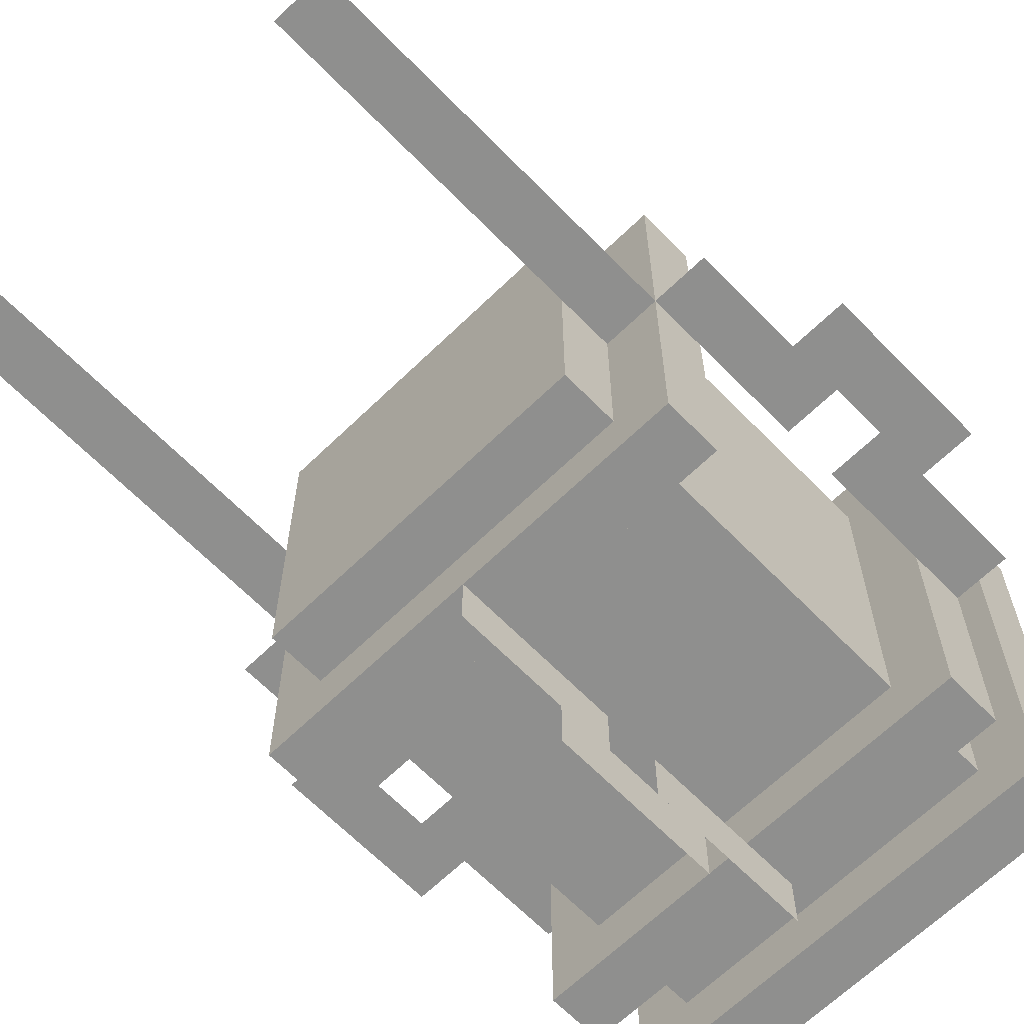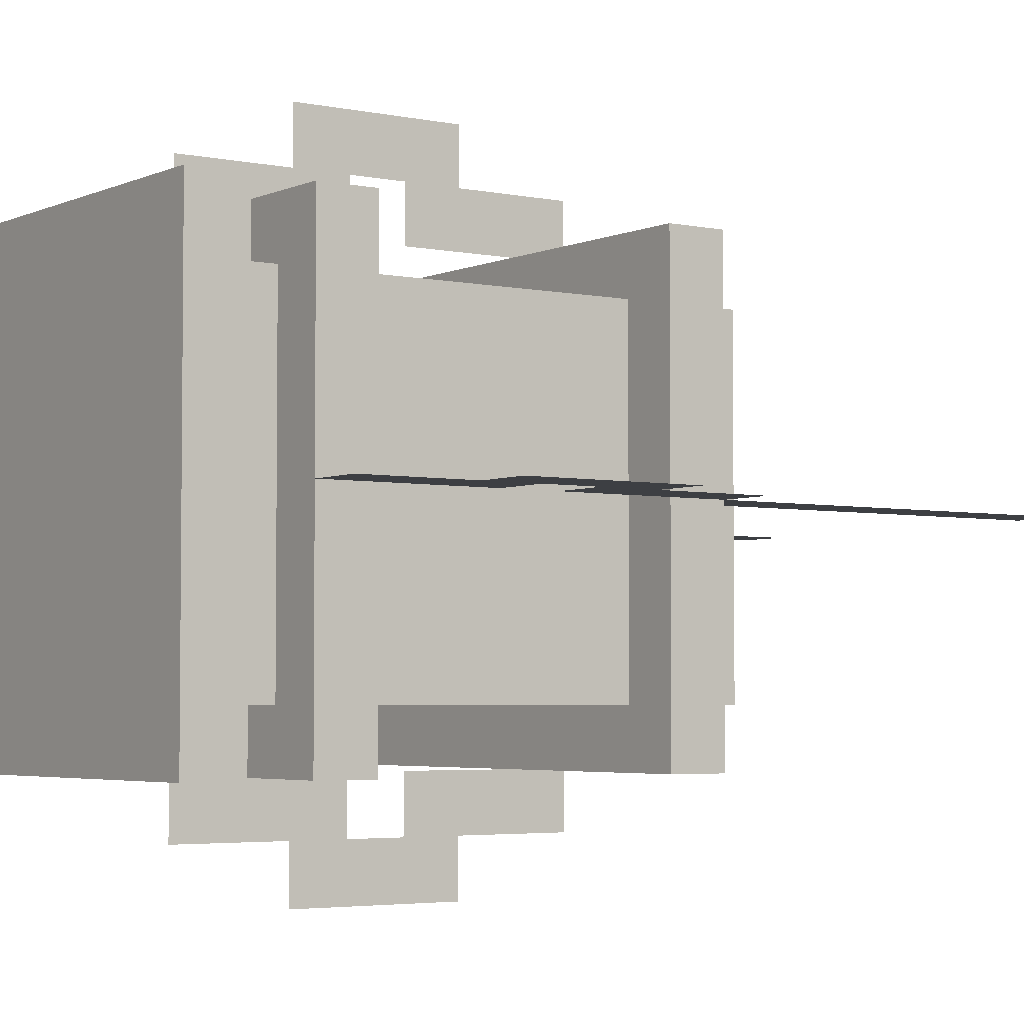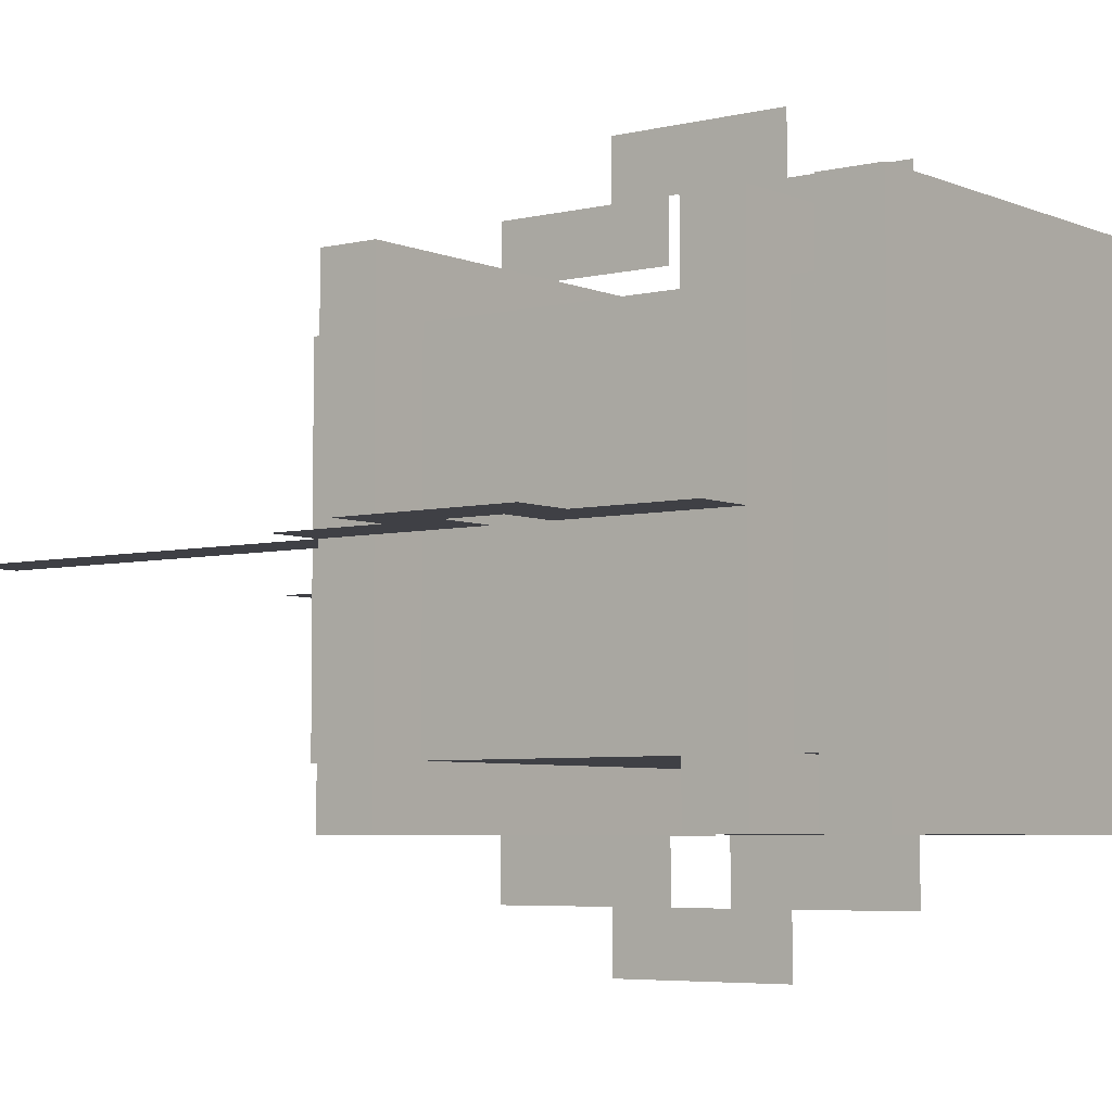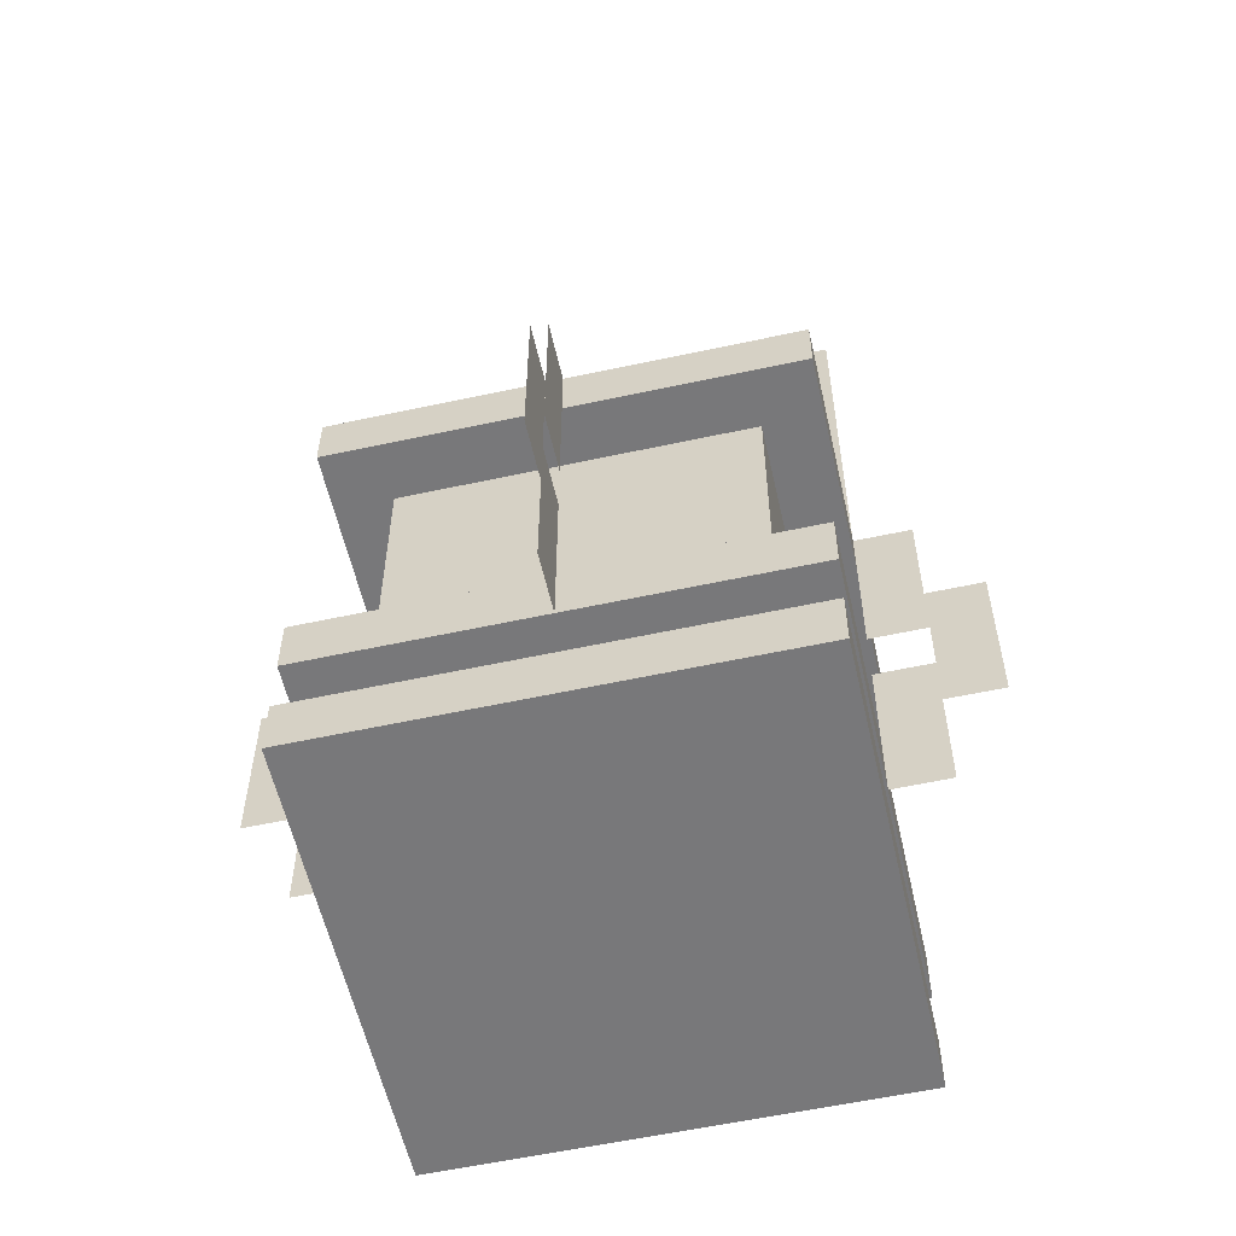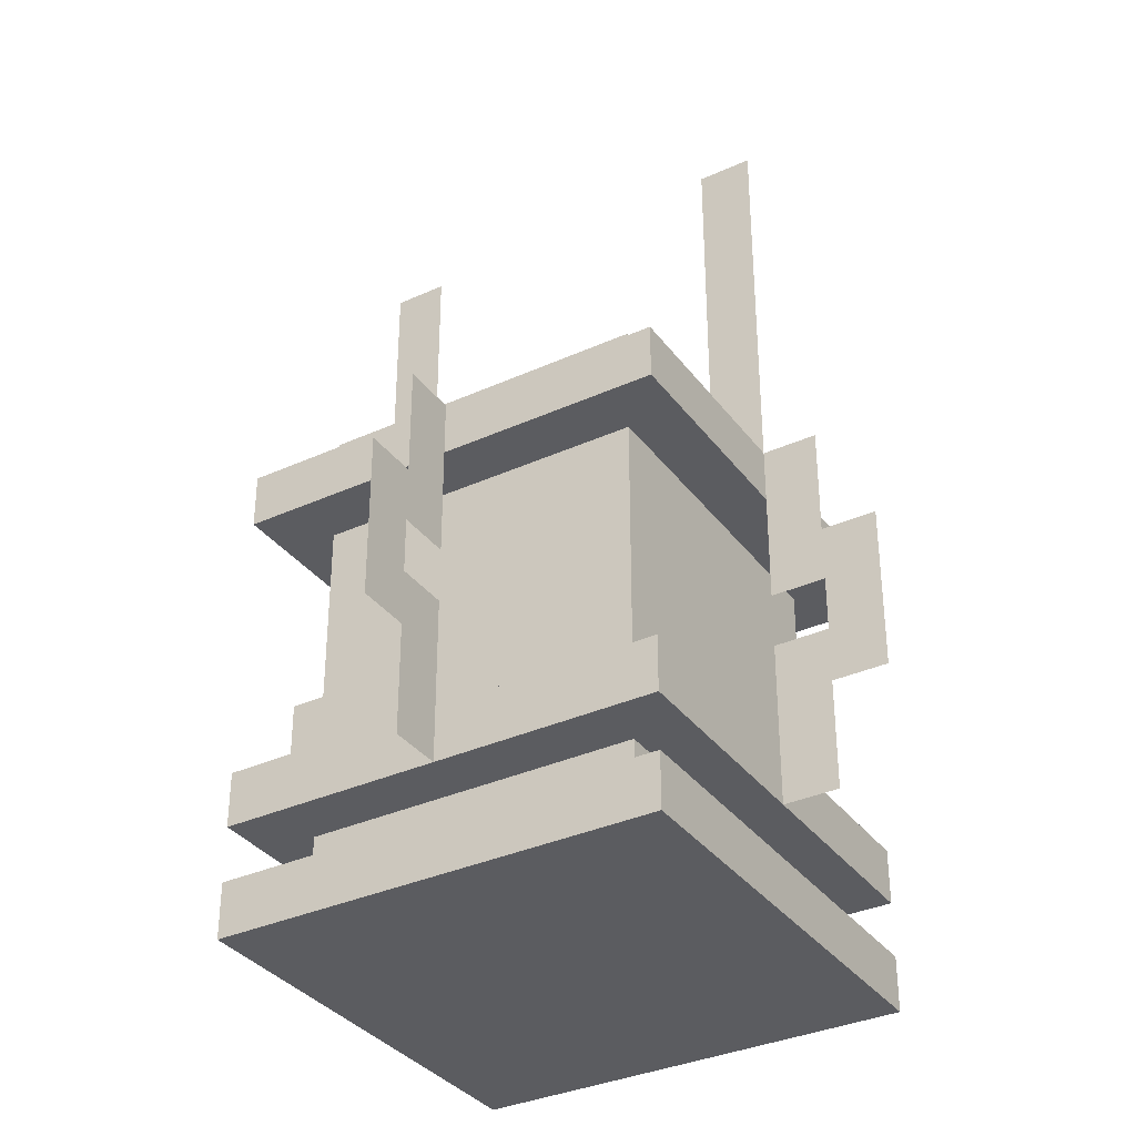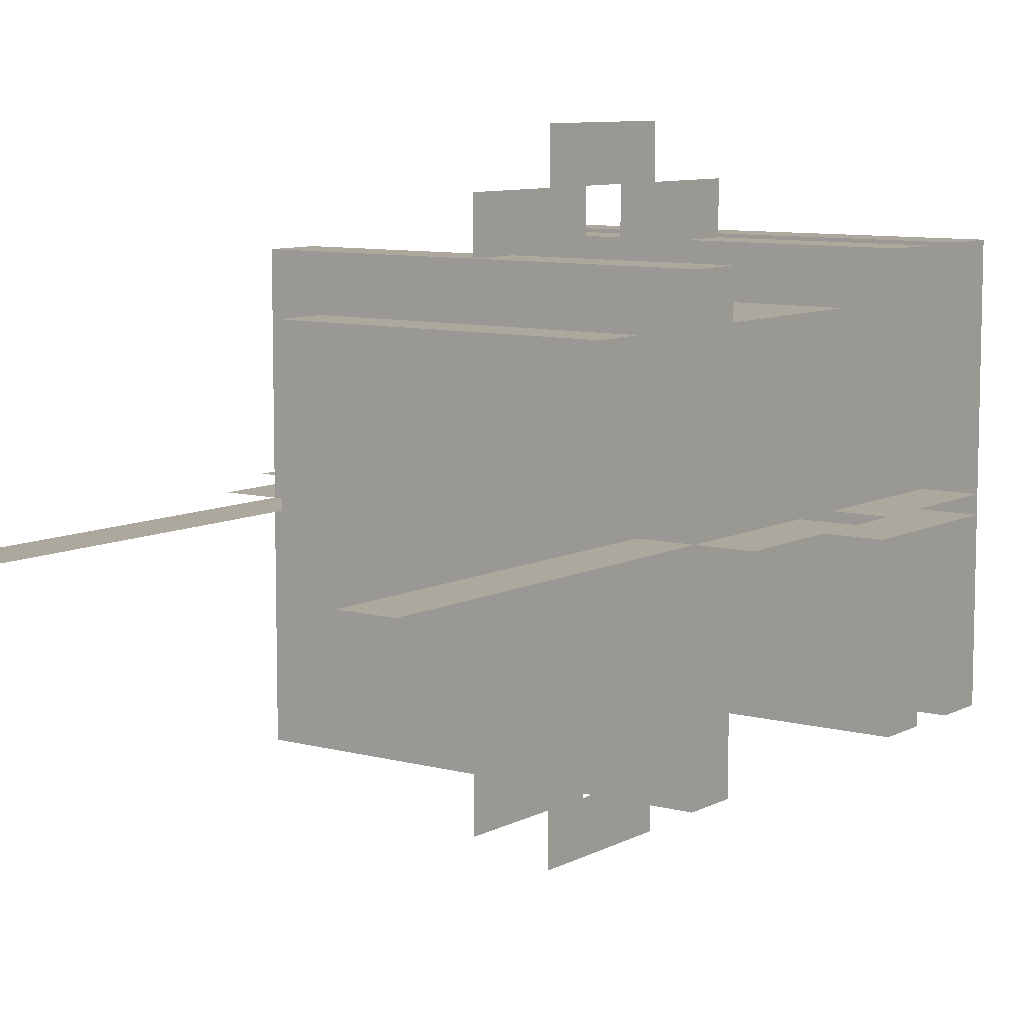
<metadata>
{"format":"obj","ext":"obj","renderer":"f3d","projection":"perspective","resolution":1024,"background":"white","views":[{"elev":-65.2,"azim":-135.7,"up":"+Z"},{"elev":-3.8,"azim":55.0,"up":"+Z"},{"elev":-5.2,"azim":-52.6,"up":"+Z"},{"elev":-57.5,"azim":-167.3,"up":"+Y"},{"elev":-34.6,"azim":31.3,"up":"+Y"},{"elev":8.7,"azim":-144.1,"up":"+Z"}]}
</metadata>
<code>
o cube
v 0.25 -0.4375 0.25
v 0.25 -0.4375 -0.25
v 0.25 -0.5 0.25
v 0.25 -0.5 -0.25
v -0.25 -0.4375 -0.25
v -0.25 -0.4375 0.25
v -0.25 -0.5 -0.25
v -0.25 -0.5 0.25
f 4 7 5 2
f 3 4 2 1
f 8 3 1 6
f 7 8 6 5
f 6 1 2 5
f 7 4 3 8
o cube
v 0.1875 -0.375 0.1875
v 0.1875 -0.375 -0.1875
v 0.1875 -0.4375 0.1875
v 0.1875 -0.4375 -0.1875
v -0.1875 -0.375 -0.1875
v -0.1875 -0.375 0.1875
v -0.1875 -0.4375 -0.1875
v -0.1875 -0.4375 0.1875
f 12 15 13 10
f 11 12 10 9
f 16 11 9 14
f 15 16 14 13
f 14 9 10 13
f 15 12 11 16
o cube
v 0.25 -0.3125 0.25
v 0.25 -0.3125 -0.25
v 0.25 -0.375 0.25
v 0.25 -0.375 -0.25
v -0.25 -0.3125 -0.25
v -0.25 -0.3125 0.25
v -0.25 -0.375 -0.25
v -0.25 -0.375 0.25
f 20 23 21 18
f 19 20 18 17
f 24 19 17 22
f 23 24 22 21
f 22 17 18 21
f 23 20 19 24
o cube
v 0.1875 0 0.1875
v 0.1875 0 -0.1875
v 0.1875 -0.3125 0.1875
v 0.1875 -0.3125 -0.1875
v -0.1875 0 -0.1875
v -0.1875 0 0.1875
v -0.1875 -0.3125 -0.1875
v -0.1875 -0.3125 0.1875
f 28 31 29 26
f 27 28 26 25
f 32 27 25 30
f 31 32 30 29
f 30 25 26 29
f 31 28 27 32
o cube
v 0.25 0.0625 0.25
v 0.25 0.0625 -0.25
v 0.25 0 0.25
v 0.25 0 -0.25
v -0.25 0.0625 -0.25
v -0.25 0.0625 0.25
v -0.25 0 -0.25
v -0.25 0 0.25
f 36 39 37 34
f 35 36 34 33
f 40 35 33 38
f 39 40 38 37
f 38 33 34 37
f 39 36 35 40
o cube
v 0.1875 0.125 0.1875
v 0.1875 0.125 -0.1875
v 0.1875 0.0625 0.1875
v 0.1875 0.0625 -0.1875
v -0.1875 0.125 -0.1875
v -0.1875 0.125 0.1875
v -0.1875 0.0625 -0.1875
v -0.1875 0.0625 0.1875
f 44 47 45 42
f 43 44 42 41
f 48 43 41 46
f 47 48 46 45
f 46 41 42 45
f 47 44 43 48
o cube
v -0.25 -0.1875 0
v -0.25 -0.1875 0
v -0.25 -0.375 0
v -0.25 -0.375 0
v -0.3125 -0.1875 0
v -0.3125 -0.1875 0
v -0.3125 -0.375 0
v -0.3125 -0.375 0
f 52 55 53 50
f 51 52 50 49
f 56 51 49 54
f 55 56 54 53
f 54 49 50 53
f 55 52 51 56
o cube
v -0.3125 -0.0625 0
v -0.3125 -0.0625 0
v -0.3125 -0.25 0
v -0.3125 -0.25 0
v -0.375 -0.0625 0
v -0.375 -0.0625 0
v -0.375 -0.25 0
v -0.375 -0.25 0
f 60 63 61 58
f 59 60 58 57
f 64 59 57 62
f 63 64 62 61
f 62 57 58 61
f 63 60 59 64
o cube
v -0.25 0.0625 0
v -0.25 0.0625 0
v -0.25 -0.125 0
v -0.25 -0.125 0
v -0.3125 0.0625 0
v -0.3125 0.0625 0
v -0.3125 -0.125 0
v -0.3125 -0.125 0
f 68 71 69 66
f 67 68 66 65
f 72 67 65 70
f 71 72 70 69
f 70 65 66 69
f 71 68 67 72
o cube
v 0 0.0625 0.3125
v 0 0.0625 0.25
v 0 -0.125 0.3125
v 0 -0.125 0.25
v 0 0.0625 0.25
v 0 0.0625 0.3125
v 0 -0.125 0.25
v 0 -0.125 0.3125
f 76 79 77 74
f 75 76 74 73
f 80 75 73 78
f 79 80 78 77
f 78 73 74 77
f 79 76 75 80
o cube
v 0 -0.0625 0.375
v 0 -0.0625 0.3125
v 0 -0.25 0.375
v 0 -0.25 0.3125
v 0 -0.0625 0.3125
v 0 -0.0625 0.375
v 0 -0.25 0.3125
v 0 -0.25 0.375
f 84 87 85 82
f 83 84 82 81
f 88 83 81 86
f 87 88 86 85
f 86 81 82 85
f 87 84 83 88
o cube
v 0 -0.1875 0.3125
v 0 -0.1875 0.25
v 0 -0.375 0.3125
v 0 -0.375 0.25
v 0 -0.1875 0.25
v 0 -0.1875 0.3125
v 0 -0.375 0.25
v 0 -0.375 0.3125
f 92 95 93 90
f 91 92 90 89
f 96 91 89 94
f 95 96 94 93
f 94 89 90 93
f 95 92 91 96
o cube
v 0.3125 0.0625 0
v 0.3125 0.0625 0
v 0.3125 -0.125 0
v 0.3125 -0.125 0
v 0.25 0.0625 0
v 0.25 0.0625 0
v 0.25 -0.125 0
v 0.25 -0.125 0
f 100 103 101 98
f 99 100 98 97
f 104 99 97 102
f 103 104 102 101
f 102 97 98 101
f 103 100 99 104
o cube
v 0.375 -0.0625 0
v 0.375 -0.0625 0
v 0.375 -0.25 0
v 0.375 -0.25 0
v 0.3125 -0.0625 0
v 0.3125 -0.0625 0
v 0.3125 -0.25 0
v 0.3125 -0.25 0
f 108 111 109 106
f 107 108 106 105
f 112 107 105 110
f 111 112 110 109
f 110 105 106 109
f 111 108 107 112
o cube
v 0.3125 -0.1875 0
v 0.3125 -0.1875 0
v 0.3125 -0.375 0
v 0.3125 -0.375 0
v 0.25 -0.1875 0
v 0.25 -0.1875 0
v 0.25 -0.375 0
v 0.25 -0.375 0
f 116 119 117 114
f 115 116 114 113
f 120 115 113 118
f 119 120 118 117
f 118 113 114 117
f 119 116 115 120
o cube
v 0 0.0625 -0.25
v 0 0.0625 -0.3125
v 0 -0.125 -0.25
v 0 -0.125 -0.3125
v 0 0.0625 -0.3125
v 0 0.0625 -0.25
v 0 -0.125 -0.3125
v 0 -0.125 -0.25
f 124 127 125 122
f 123 124 122 121
f 128 123 121 126
f 127 128 126 125
f 126 121 122 125
f 127 124 123 128
o cube
v 0 -0.0625 -0.3125
v 0 -0.0625 -0.375
v 0 -0.25 -0.3125
v 0 -0.25 -0.375
v 0 -0.0625 -0.375
v 0 -0.0625 -0.3125
v 0 -0.25 -0.375
v 0 -0.25 -0.3125
f 132 135 133 130
f 131 132 130 129
f 136 131 129 134
f 135 136 134 133
f 134 129 130 133
f 135 132 131 136
o cube
v 0 -0.1875 -0.25
v 0 -0.1875 -0.3125
v 0 -0.375 -0.25
v 0 -0.375 -0.3125
v 0 -0.1875 -0.3125
v 0 -0.1875 -0.25
v 0 -0.375 -0.3125
v 0 -0.375 -0.25
f 140 143 141 138
f 139 140 138 137
f 144 139 137 142
f 143 144 142 141
f 142 137 138 141
f 143 140 139 144
o cube
v -0.1875 0.5 0
v -0.1875 0.5 0
v -0.1875 0.0625 0
v -0.1875 0.0625 0
v -0.25 0.5 0
v -0.25 0.5 0
v -0.25 0.0625 0
v -0.25 0.0625 0
f 148 151 149 146
f 147 148 146 145
f 152 147 145 150
f 151 152 150 149
f 150 145 146 149
f 151 148 147 152
o cube
v 0.25 0.5 0
v 0.25 0.5 0
v 0.25 0.0625 0
v 0.25 0.0625 0
v 0.1875 0.5 0
v 0.1875 0.5 0
v 0.1875 0.0625 0
v 0.1875 0.0625 0
f 156 159 157 154
f 155 156 154 153
f 160 155 153 158
f 159 160 158 157
f 158 153 154 157
f 159 156 155 160

</code>
